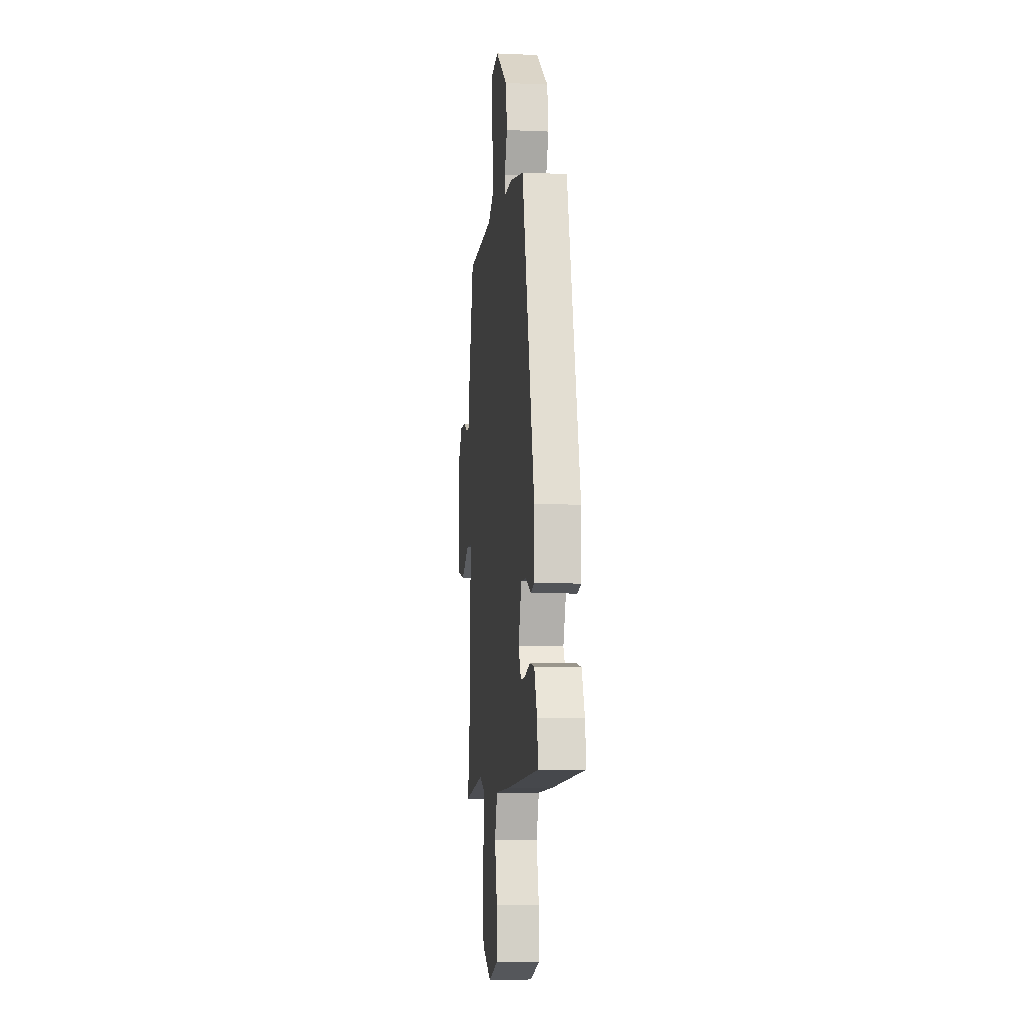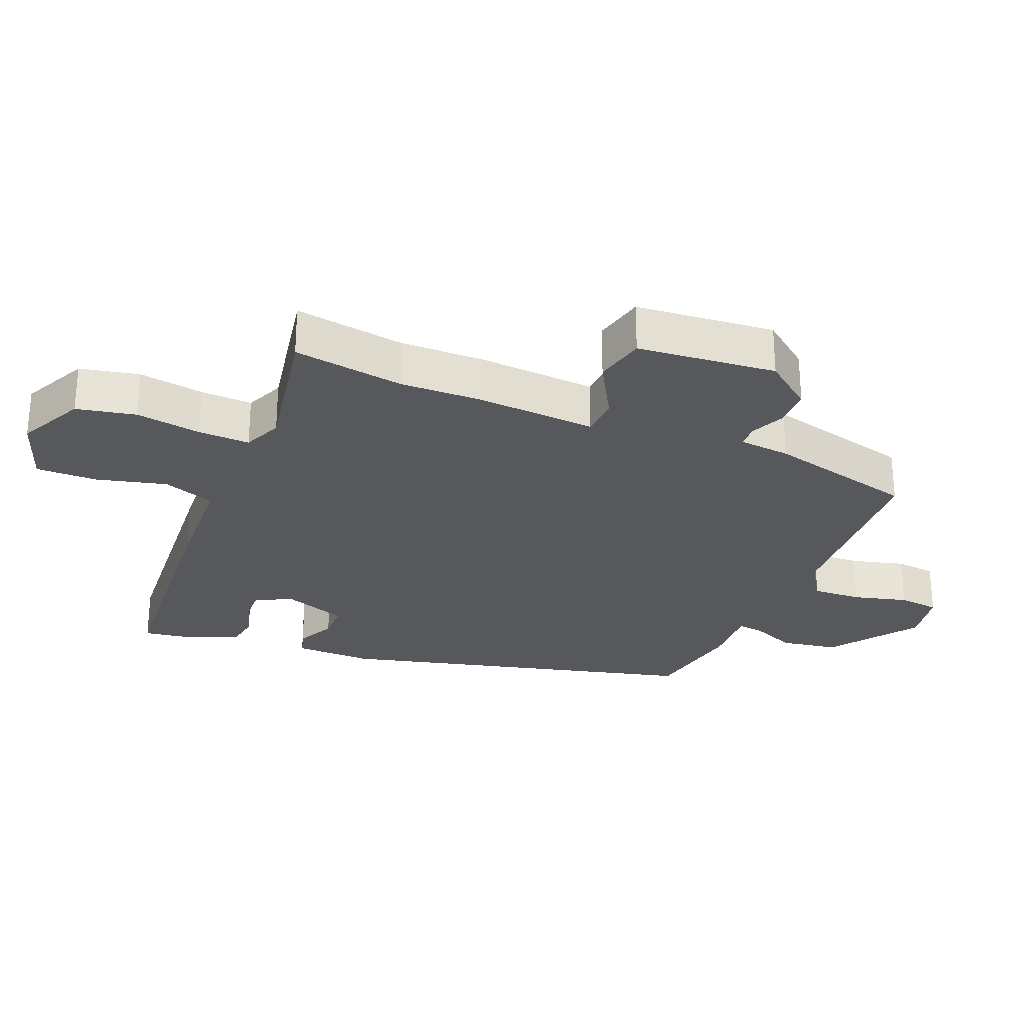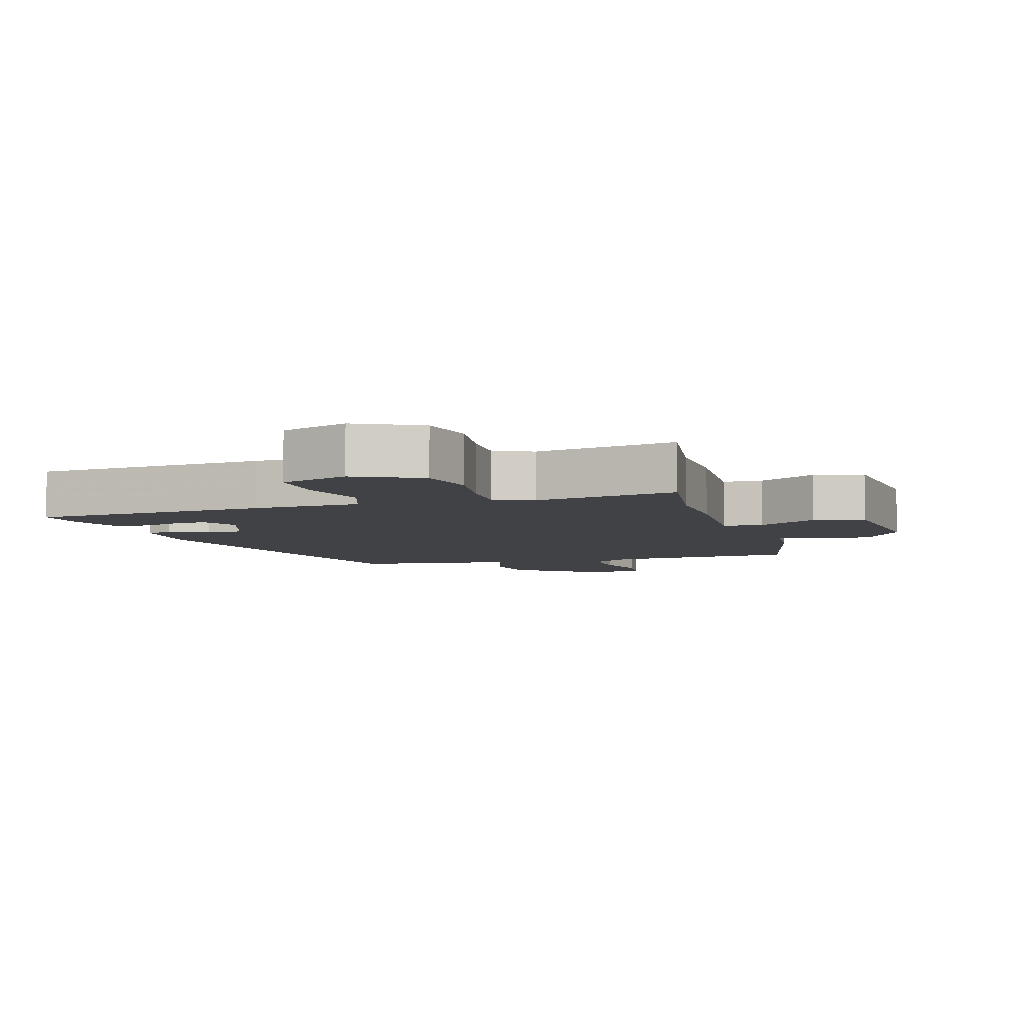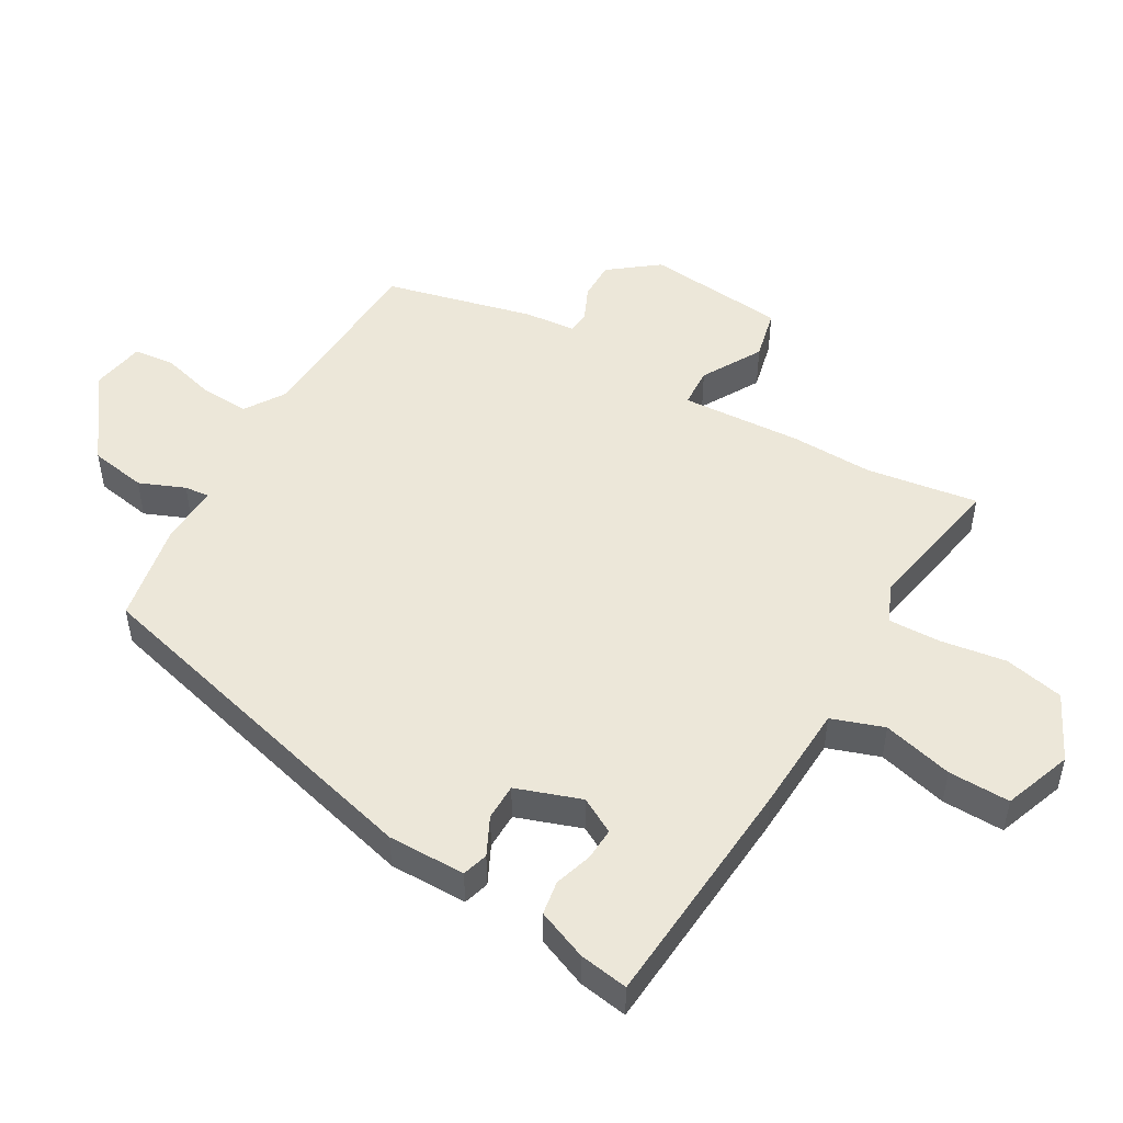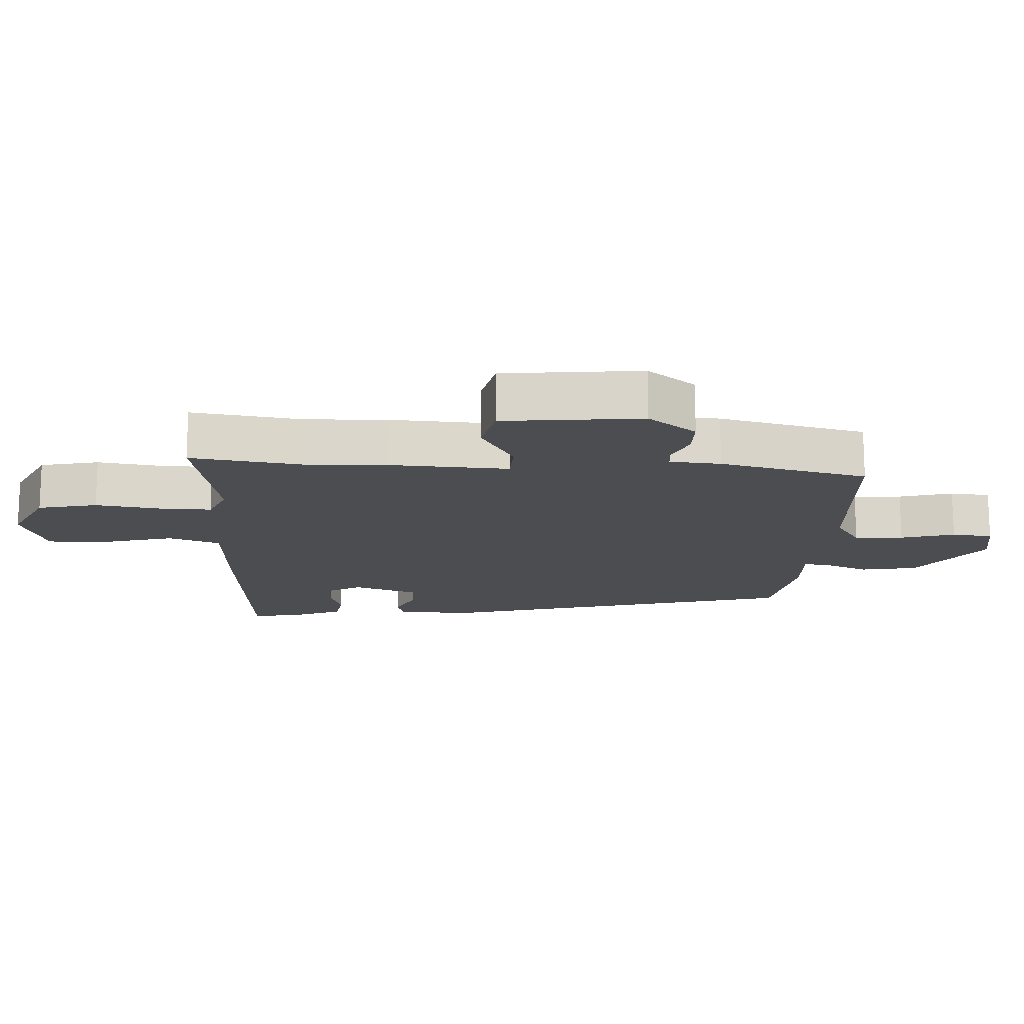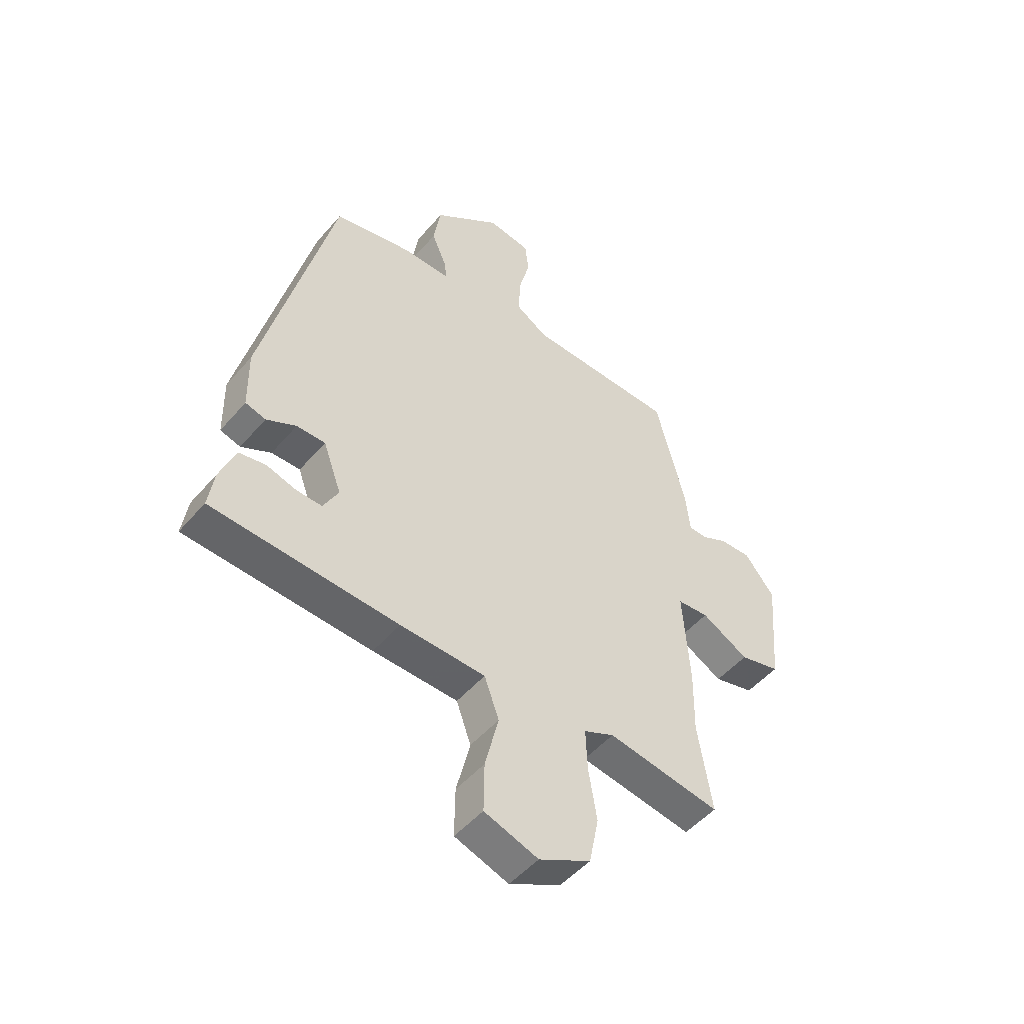
<metadata>
{"format":"obj","ext":"obj","renderer":"f3d","projection":"perspective","resolution":1024,"background":"white","views":[{"elev":-7.7,"azim":83.1,"up":"+Z"},{"elev":-28.1,"azim":-111.8,"up":"+Y"},{"elev":-6.1,"azim":-162.5,"up":"+Y"},{"elev":49.8,"azim":120.7,"up":"+Y"},{"elev":-15.9,"azim":-92.0,"up":"+Y"},{"elev":-49.6,"azim":141.3,"up":"+Z"}]}
</metadata>
<code>
v 0.493 0.07 -0.476
v 0.137 0.07 -0.498
v -0.026 0.07 -0.504
v -0.054 0.07 -0.582
v -0.028 0.07 -0.688
v -0.027 0.07 -0.781
v -0.13 0.07 -0.817
v -0.229 0.07 -0.767
v -0.247 0.07 -0.677
v -0.231 0.07 -0.578
v -0.228 0.07 -0.5
v -0.286 0.07 -0.474
v -0.502 0.07 -0.511
v -0.475 0.07 -0.343
v -0.477 0.07 -0.219
v -0.464 0.07 -0.038
v -0.524 0.07 -0.034
v -0.614 0.07 -0.084
v -0.691 0.07 -0.065
v -0.709 0.07 0.146
v -0.652 0.07 0.218
v -0.593 0.07 0.217
v -0.542 0.07 0.193
v -0.508 0.07 0.195
v -0.5 0.07 0.272
v -0.443 0.07 0.495
v -0.158 0.07 0.505
v -0.097 0.07 0.543
v -0.1 0.07 0.617
v -0.121 0.07 0.699
v -0.114 0.07 0.76
v -0.032 0.07 0.773
v 0.096 0.07 0.677
v 0.11 0.07 0.591
v 0.081 0.07 0.523
v 0.077 0.07 0.486
v 0.168 0.07 0.488
v 0.319 0.07 0.457
v 0.454 0.07 -0.086
v 0.452 0.07 -0.203
v 0.413 0.07 -0.214
v 0.356 0.07 -0.185
v 0.301 0.07 -0.185
v 0.266 0.07 -0.282
v 0.295 0.07 -0.336
v 0.344 0.07 -0.334
v 0.401 0.07 -0.317
v 0.452 0.07 -0.326
v 0.482 0.07 -0.402
v 0.493 0 -0.476
v 0.137 0 -0.498
v -0.026 0 -0.504
v -0.054 0 -0.582
v -0.028 0 -0.688
v -0.027 0 -0.781
v -0.13 0 -0.817
v -0.229 0 -0.767
v -0.247 0 -0.677
v -0.231 0 -0.578
v -0.228 0 -0.5
v -0.286 0 -0.474
v -0.502 0 -0.511
v -0.475 0 -0.343
v -0.477 0 -0.219
v -0.464 0 -0.038
v -0.524 0 -0.034
v -0.614 0 -0.084
v -0.691 0 -0.065
v -0.709 0 0.146
v -0.652 0 0.218
v -0.593 0 0.217
v -0.542 0 0.193
v -0.508 0 0.195
v -0.5 0 0.272
v -0.443 0 0.495
v -0.158 0 0.505
v -0.097 0 0.543
v -0.1 0 0.617
v -0.121 0 0.699
v -0.114 0 0.76
v -0.032 0 0.773
v 0.096 0 0.677
v 0.11 0 0.591
v 0.081 0 0.523
v 0.077 0 0.486
v 0.168 0 0.488
v 0.319 0 0.457
v 0.454 0 -0.086
v 0.452 0 -0.203
v 0.413 0 -0.214
v 0.356 0 -0.185
v 0.301 0 -0.185
v 0.266 0 -0.282
v 0.295 0 -0.336
v 0.344 0 -0.334
v 0.401 0 -0.317
v 0.452 0 -0.326
v 0.482 0 -0.402
f 1 2 3
f 49 1 3
f 48 49 3
f 47 48 3
f 46 47 3
f 45 46 3
f 44 45 3
f 43 44 3
f 40 41 42
f 39 40 42
f 38 39 42
f 37 38 42
f 36 37 42
f 36 42 43
f 33 34 35
f 32 33 35
f 31 32 35
f 30 31 35
f 29 30 35
f 28 29 35 36
f 36 43 3
f 28 36 3
f 27 28 3
f 27 3 4
f 26 27 4
f 25 26 4
f 24 25 4
f 21 22 23
f 20 21 23
f 19 20 23
f 18 19 23
f 17 18 23
f 16 17 23 24
f 14 15 16
f 12 13 14
f 11 12 14 16
f 8 9 10
f 7 8 10
f 6 7 10
f 5 6 10
f 4 5 10
f 4 10 11
f 4 11 16 24
f 52 51 50
f 52 50 98
f 52 98 97
f 52 97 96
f 52 96 95
f 52 95 94
f 52 94 93
f 52 93 92
f 91 90 89
f 91 89 88
f 91 88 87
f 91 87 86
f 91 86 85
f 92 91 85
f 84 83 82
f 84 82 81
f 84 81 80
f 84 80 79
f 84 79 78
f 85 84 78 77
f 52 92 85
f 52 85 77
f 52 77 76
f 53 52 76
f 53 76 75
f 53 75 74
f 53 74 73
f 72 71 70
f 72 70 69
f 72 69 68
f 72 68 67
f 72 67 66
f 73 72 66 65
f 65 64 63
f 63 62 61
f 65 63 61 60
f 59 58 57
f 59 57 56
f 59 56 55
f 59 55 54
f 59 54 53
f 60 59 53
f 73 65 60 53
f 1 50 51 2
f 2 51 52 3
f 3 52 53 4
f 4 53 54 5
f 5 54 55 6
f 6 55 56 7
f 7 56 57 8
f 8 57 58 9
f 9 58 59 10
f 10 59 60 11
f 11 60 61 12
f 12 61 62 13
f 13 62 63 14
f 14 63 64 15
f 15 64 65 16
f 16 65 66 17
f 17 66 67 18
f 18 67 68 19
f 19 68 69 20
f 20 69 70 21
f 21 70 71 22
f 22 71 72 23
f 23 72 73 24
f 24 73 74 25
f 25 74 75 26
f 26 75 76 27
f 27 76 77 28
f 28 77 78 29
f 29 78 79 30
f 30 79 80 31
f 31 80 81 32
f 32 81 82 33
f 33 82 83 34
f 34 83 84 35
f 35 84 85 36
f 36 85 86 37
f 37 86 87 38
f 38 87 88 39
f 39 88 89 40
f 40 89 90 41
f 41 90 91 42
f 42 91 92 43
f 43 92 93 44
f 44 93 94 45
f 45 94 95 46
f 46 95 96 47
f 47 96 97 48
f 48 97 98 49
f 49 98 50 1

</code>
